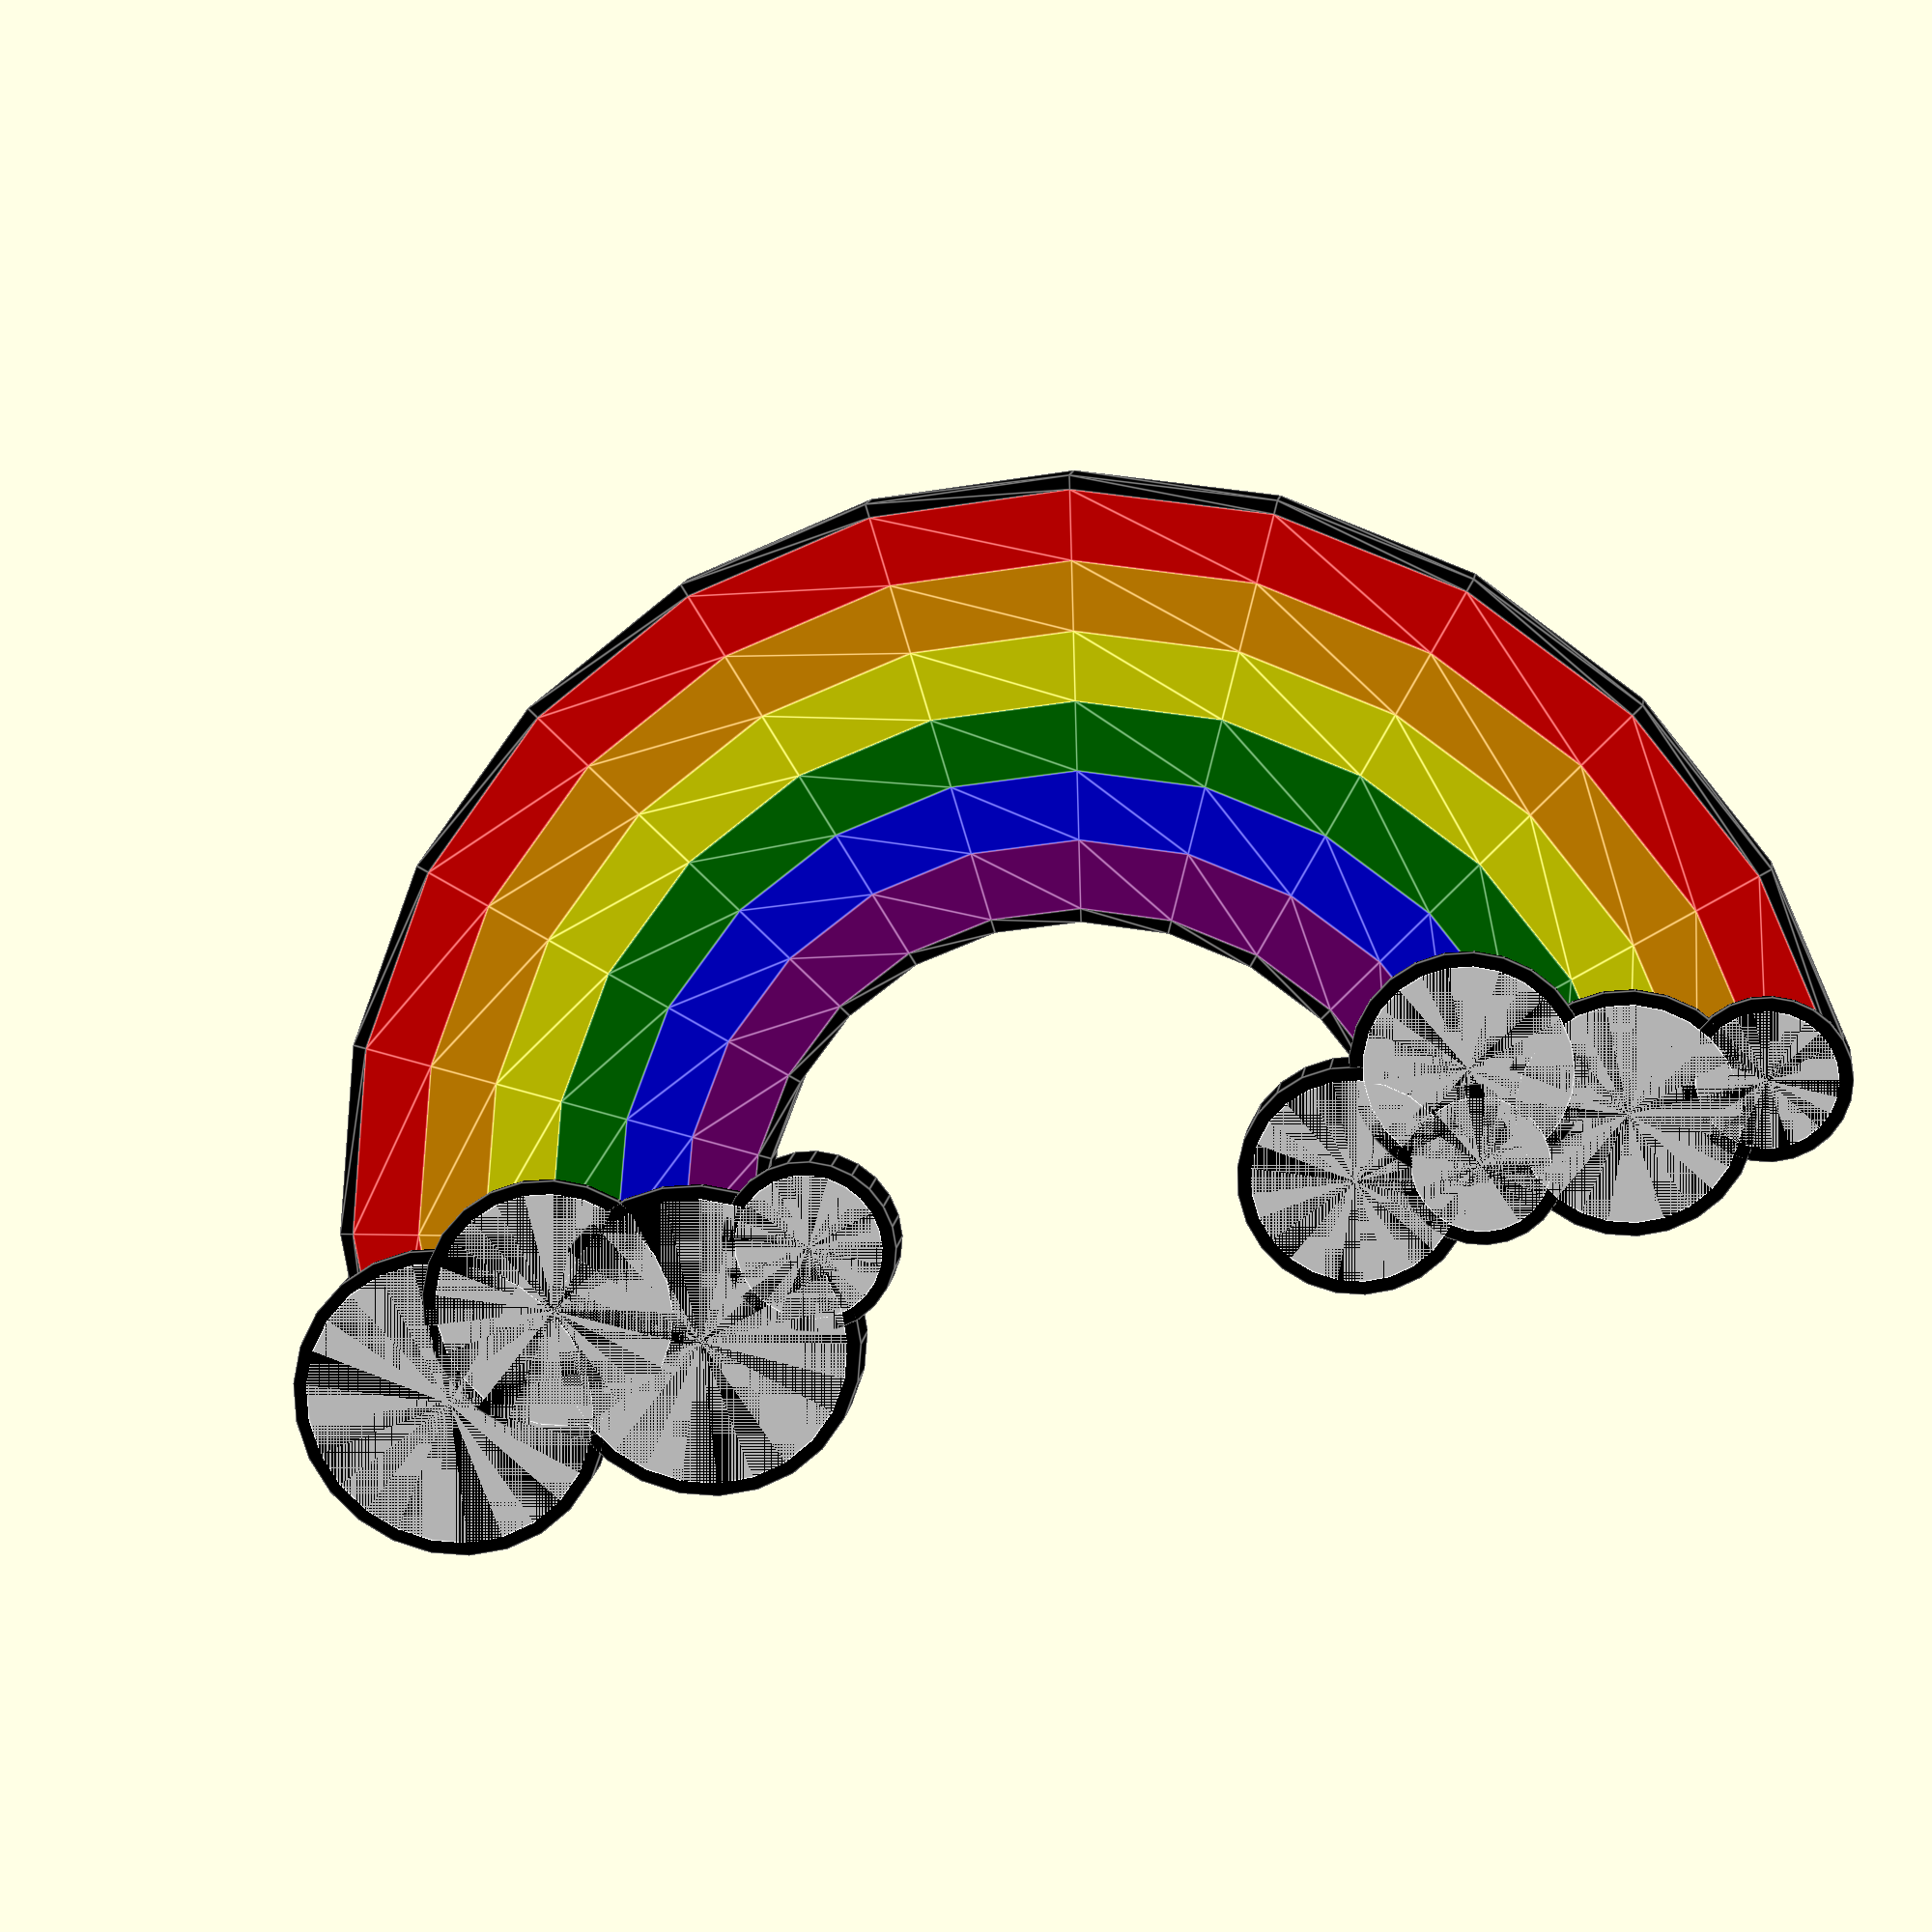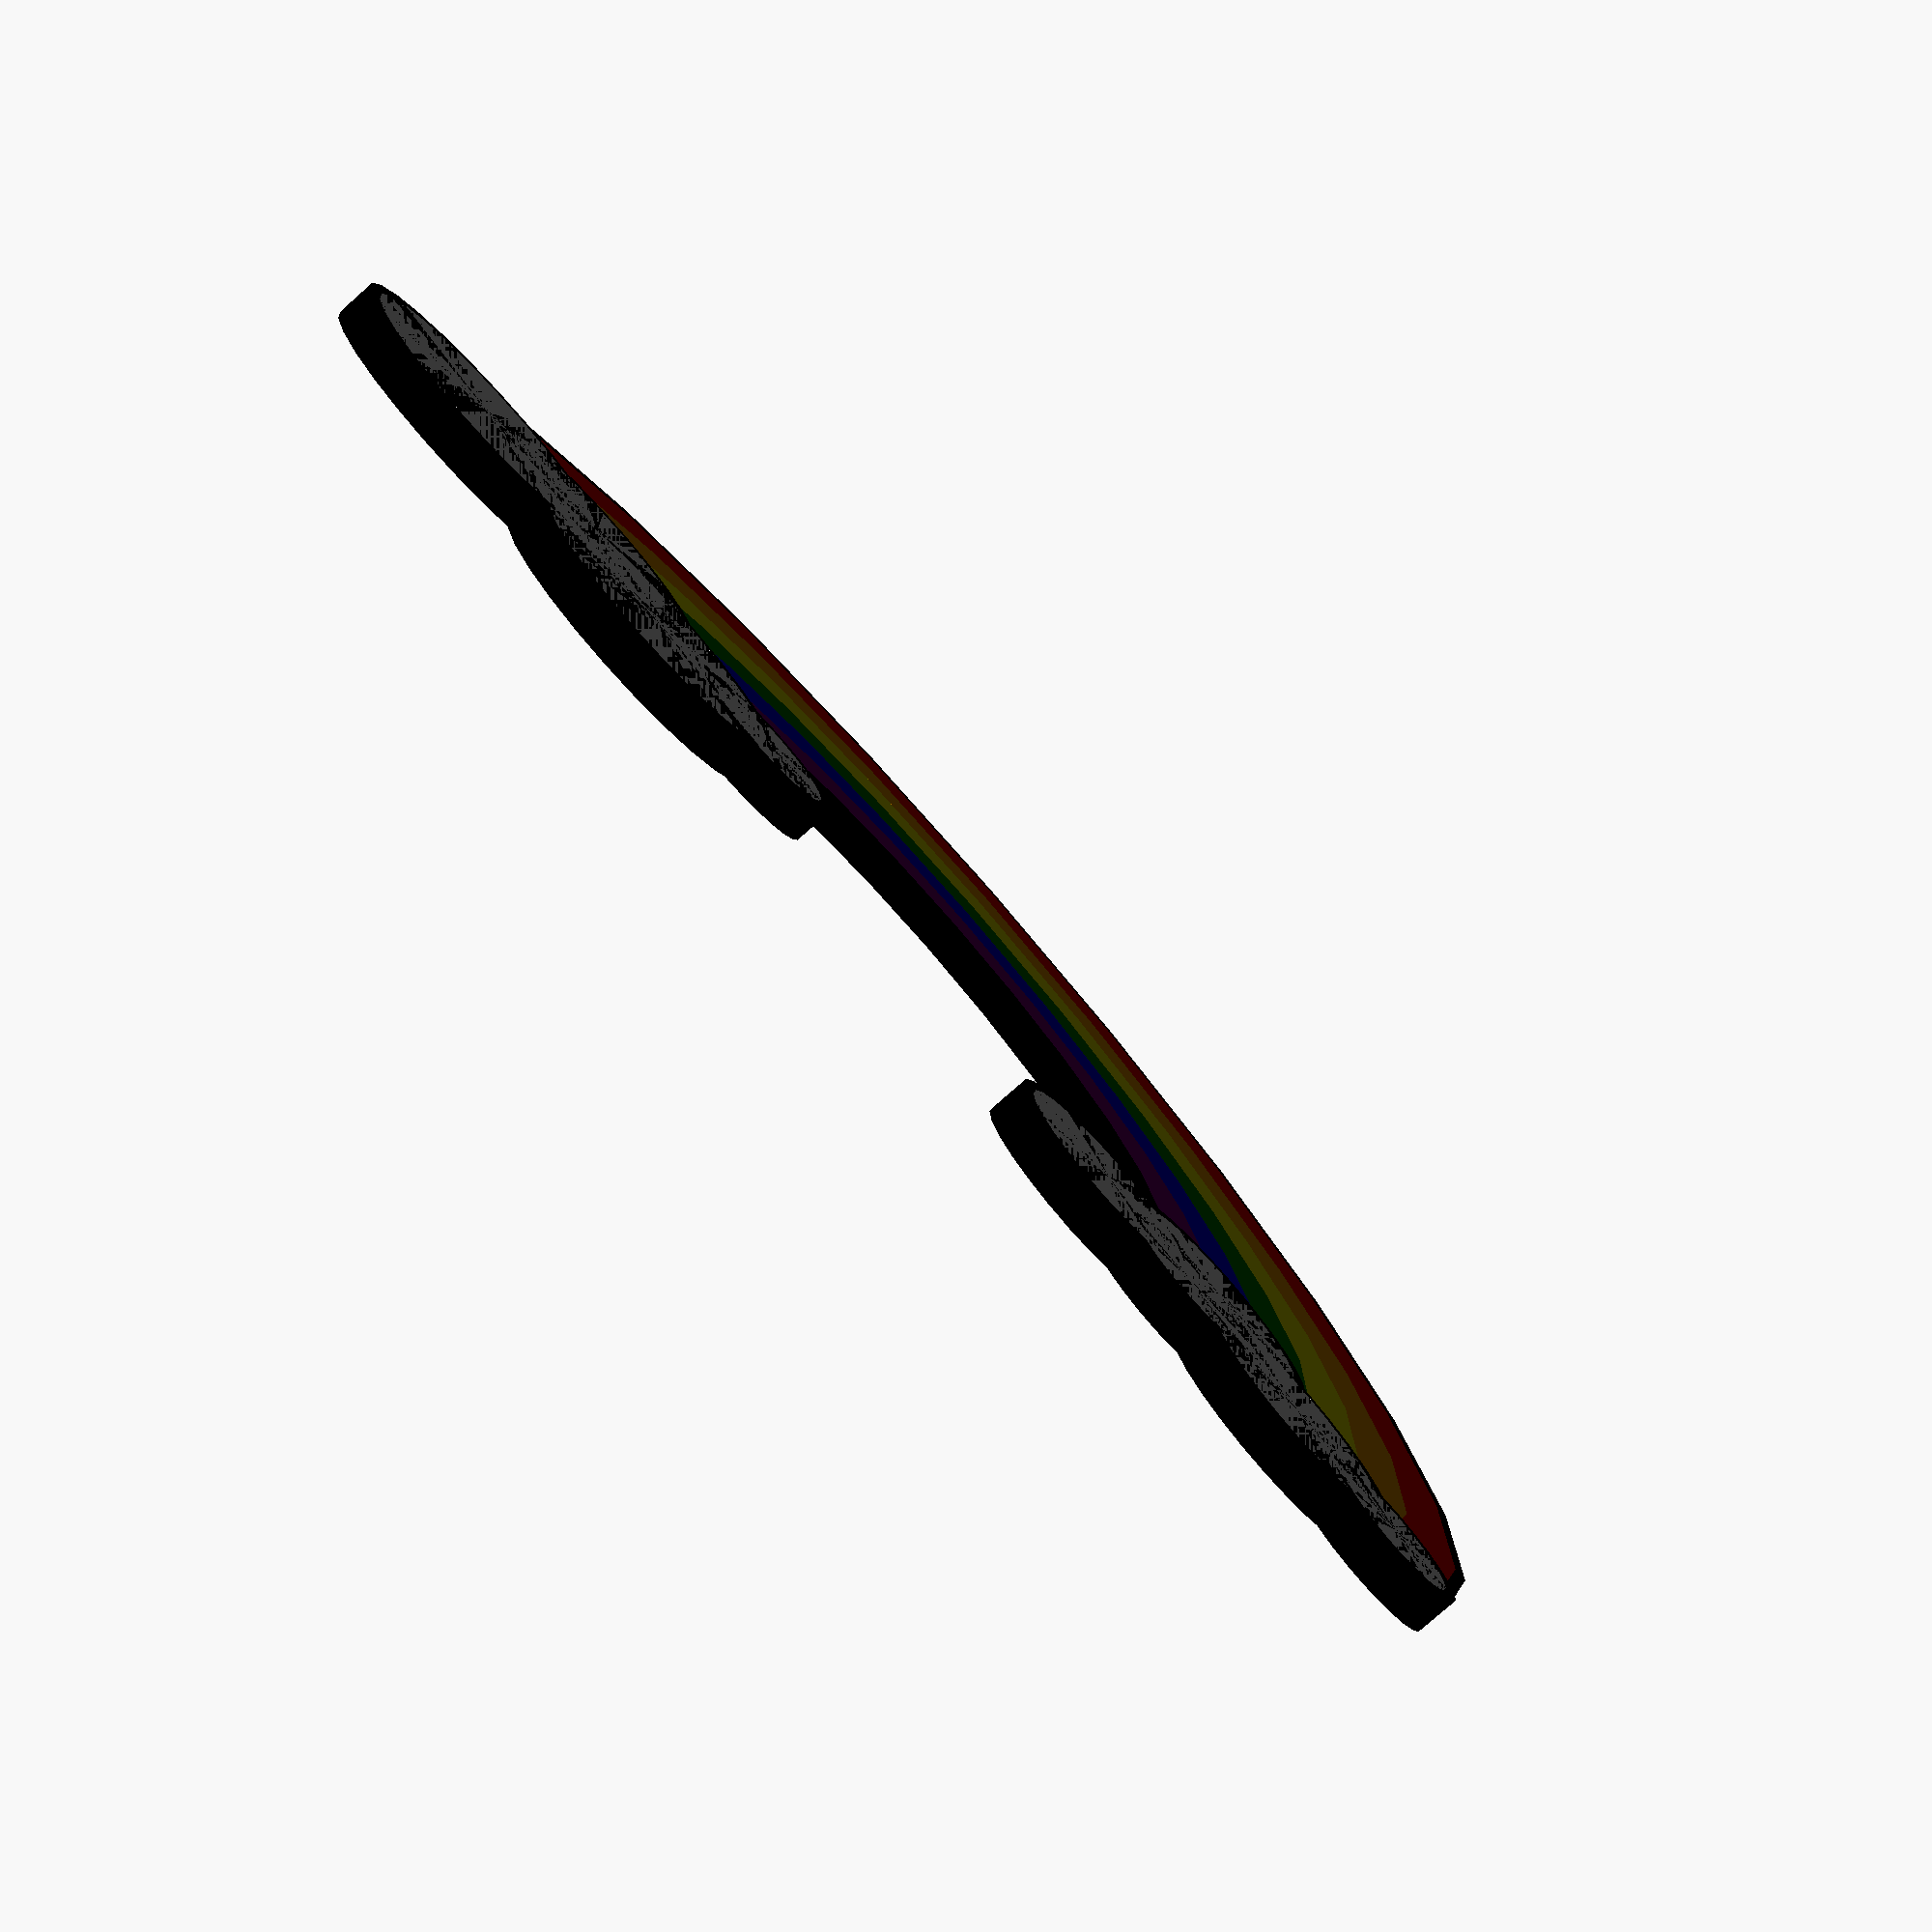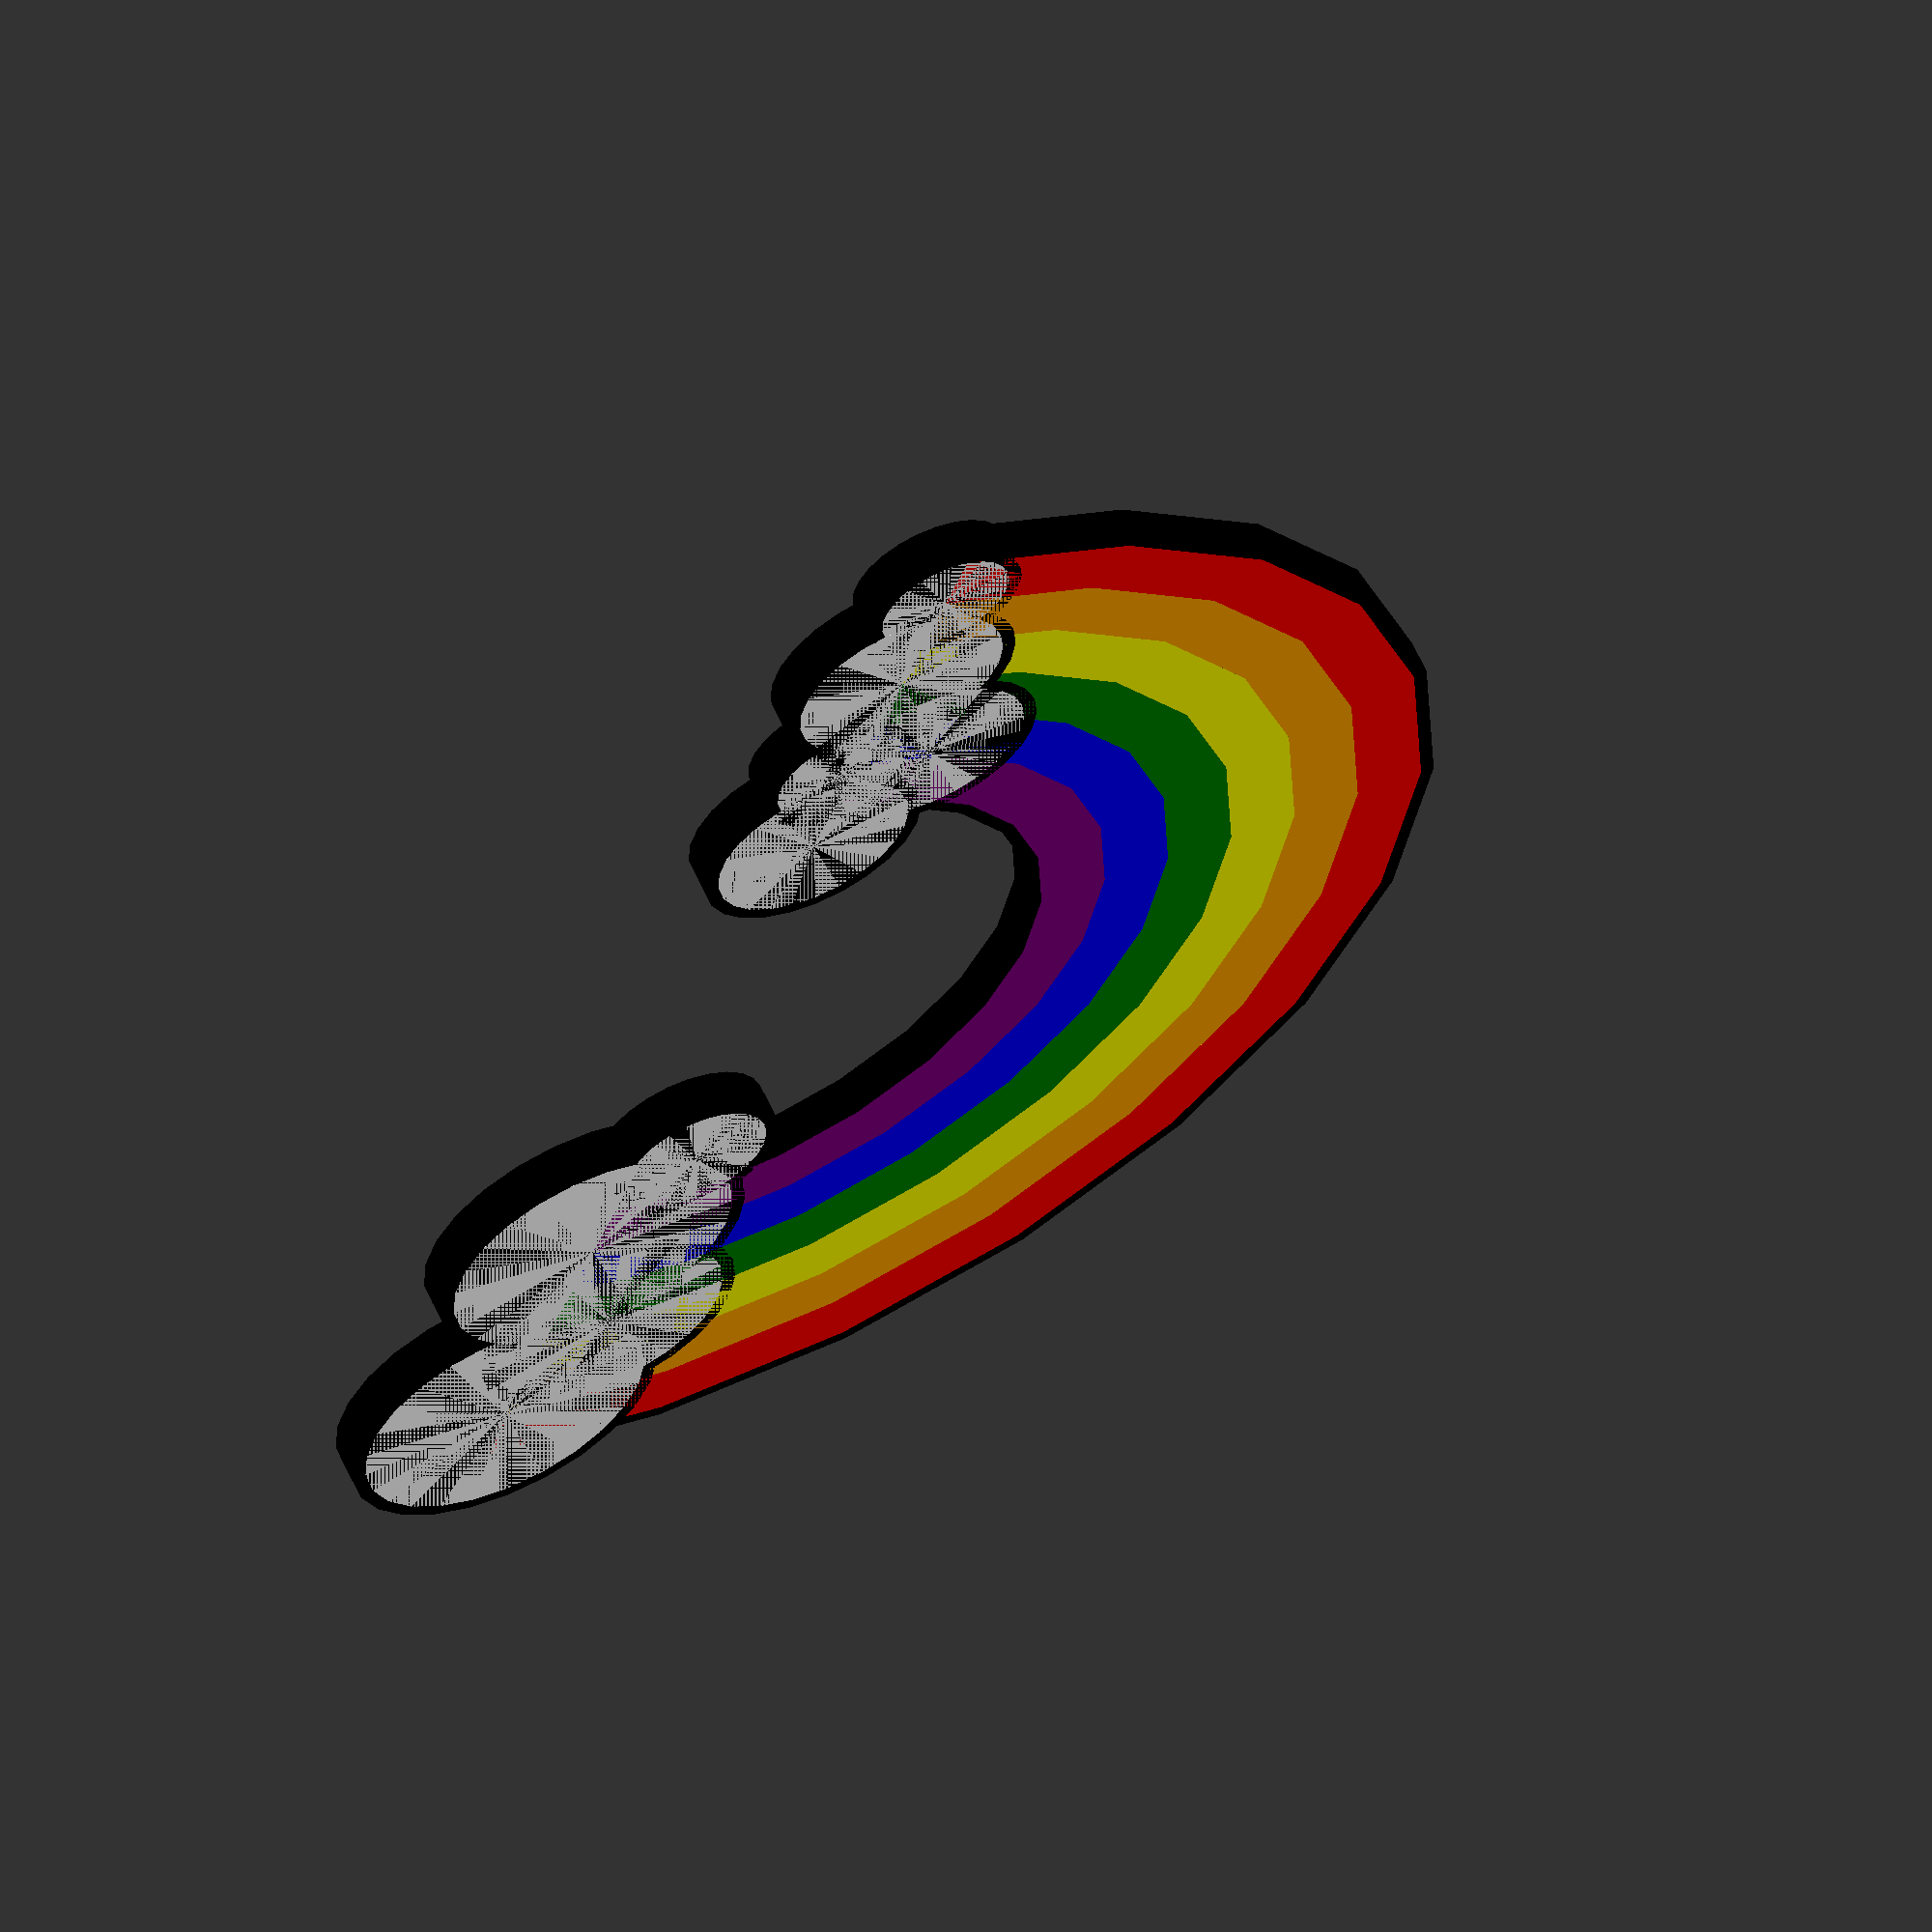
<openscad>
/* [Detalization] */

// rounds' segments
$fn = 25; // [10:rough,25:default,100:fine]

/* [Color parts] */
black = true;
red = true;
orange = true;
yellow = true;
green = true;
blue = true;
indigo = false;
purple = true;
violet = false;
white = true;

parts = [
    ["black", black],
    ["red", red],
    ["orange", orange],
    ["yellow", yellow],
    ["green", green],
    ["blue", blue],
    ["indigo", indigo],
    ["purple", purple],
    ["violet", violet],
    ["white", white]
  ];

/* [Dimensions] */
// The big radius of the rainbow
radius = 100; // [80:200]
// the width of each color of rainbow
width = 10; // [1:10]
// How thick should be the rainbow
rainbowThick = 5; // [2:10]
// Change of thickness between colors
thickStep = 0; // [-2:.1:2]
// How thick should be clouds
cloudThick = 6; // [2:15]
// How width will be black border
borderWidth = 2; // [1:5]
// The number of the first color
startColorNum = 0; // [0:8]
// The number of the last clolr
endColorNum = 6; // [0:8]

/* [Hidden] */
cloudsLeft = [
    [.22 * radius, [- radius, 0, 0]],
    [.18 * radius, [- (.8 * radius), width, 0]],
    [.22 * radius, [- (.6 * radius), 0, 0]],
    [.11 * radius, [- (.4 * radius), 1 * width, 0]]
  ];

cloudsRight = [
    [.1 * radius, [radius, 0, 0]],
    [.16 * radius, [.8 * radius, 0, 0]],
    [.15 * radius, [.6 * radius, 1.2 * width, 0]],
    [.15 * radius, [.4 * radius, 0, 0]],
    [.1 * radius, [.58 * radius, - .2 * width, 0]]
  ];

difference() {
  union() {
    sections();
    make("black") {
      segment(radius + width, rainbowThick - thickStep, borderWidth);
      bowBorder();
    }
  }

  cloudBorder(cloudsLeft);
  cloudBorder(cloudsRight);

  cloud(cloudsLeft);
  cloud(cloudsRight);
}

make("black") {
  cloudBorder(cloudsLeft);
  cloudBorder(cloudsRight);
}

make("white") {
  cloud(cloudsLeft);
  cloud(cloudsRight);
}

module bowBorder(index = 1, off = startColorNum) {
  if (index < (len(parts) - 1)) {
    col = parts[index];
    if (col[1]) {
      bowBorder(index + 1, off + 1);
    } else {
      bowBorder(index + 1, off);
    }
  } else {
    borderOffset = max(off, endColorNum);
    segment(radius - (borderOffset - 1) * width - borderWidth, rainbowThick + borderOffset * thickStep, borderWidth);
  }
}

module sections(index = 1, off = 0) {
  if (index < (len(parts) - 1)) {
    col = parts[index];
    if (col[1]) {
      make(col[0])
      segment(radius - (off + startColorNum) * width, rainbowThick + off * thickStep);

      sections(index + 1, off + 1);
    } else {
      sections(index + 1, off);
    }
  }
}

module segment(radius, thick, width = width) {
  rotate_extrude(angle = 180)
    translate([radius, 0, 0])
      square([width, thick]);
}

module cloudBorder(definitions) {
  make("black")
  difference() {
    cloud(definitions, borderWidth);
    cloud(definitions);
  }
}

module cloud(definitions, off = 0) {
  for (i = definitions)
  translate(i[1])
    cylinder(cloudThick, i[0] + off, i[0] + off);
}

module make(clr) {
  for (i = parts) {
    if (clr == i[0] && i[1]) {
      color(i[0])
        children();
    }
  }
}

</openscad>
<views>
elev=346.0 azim=343.2 roll=8.6 proj=p view=edges
elev=258.7 azim=203.0 roll=228.4 proj=p view=wireframe
elev=119.3 azim=69.7 roll=24.1 proj=o view=solid
</views>
